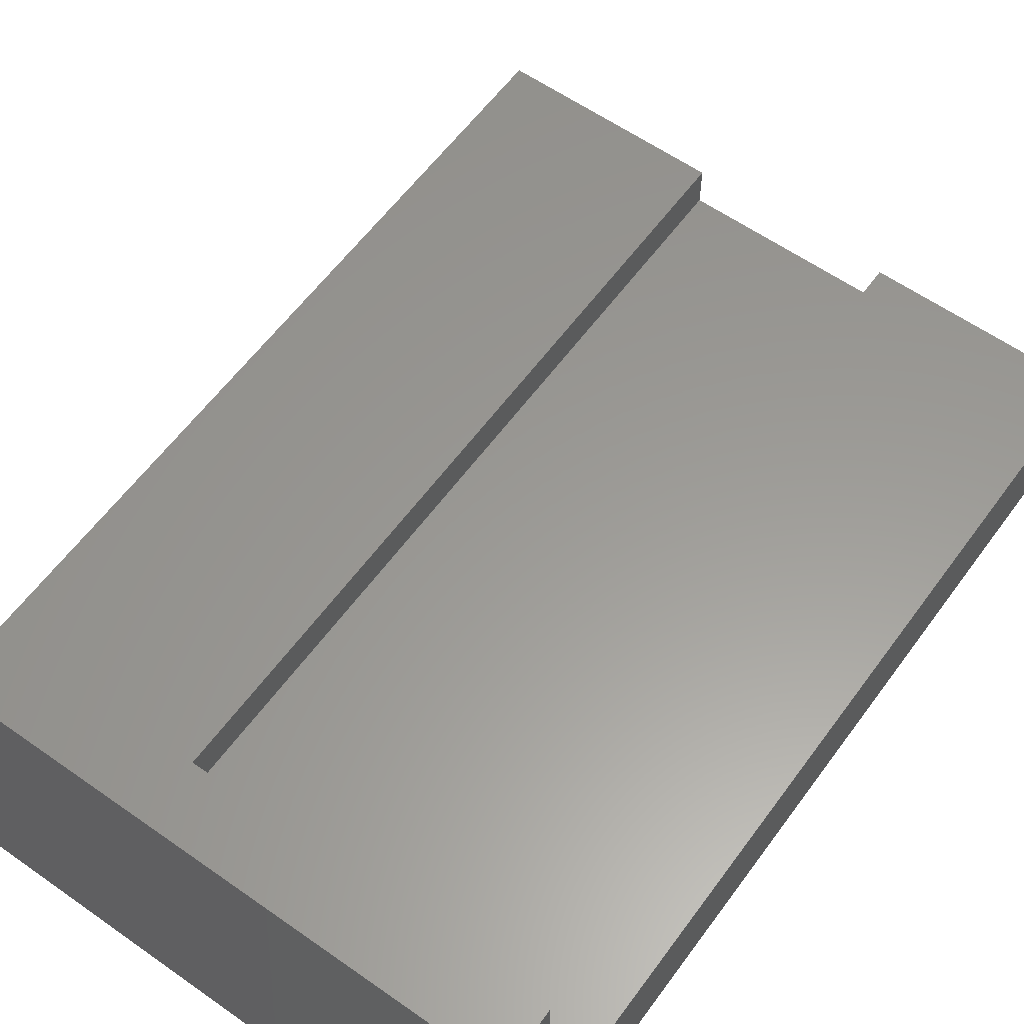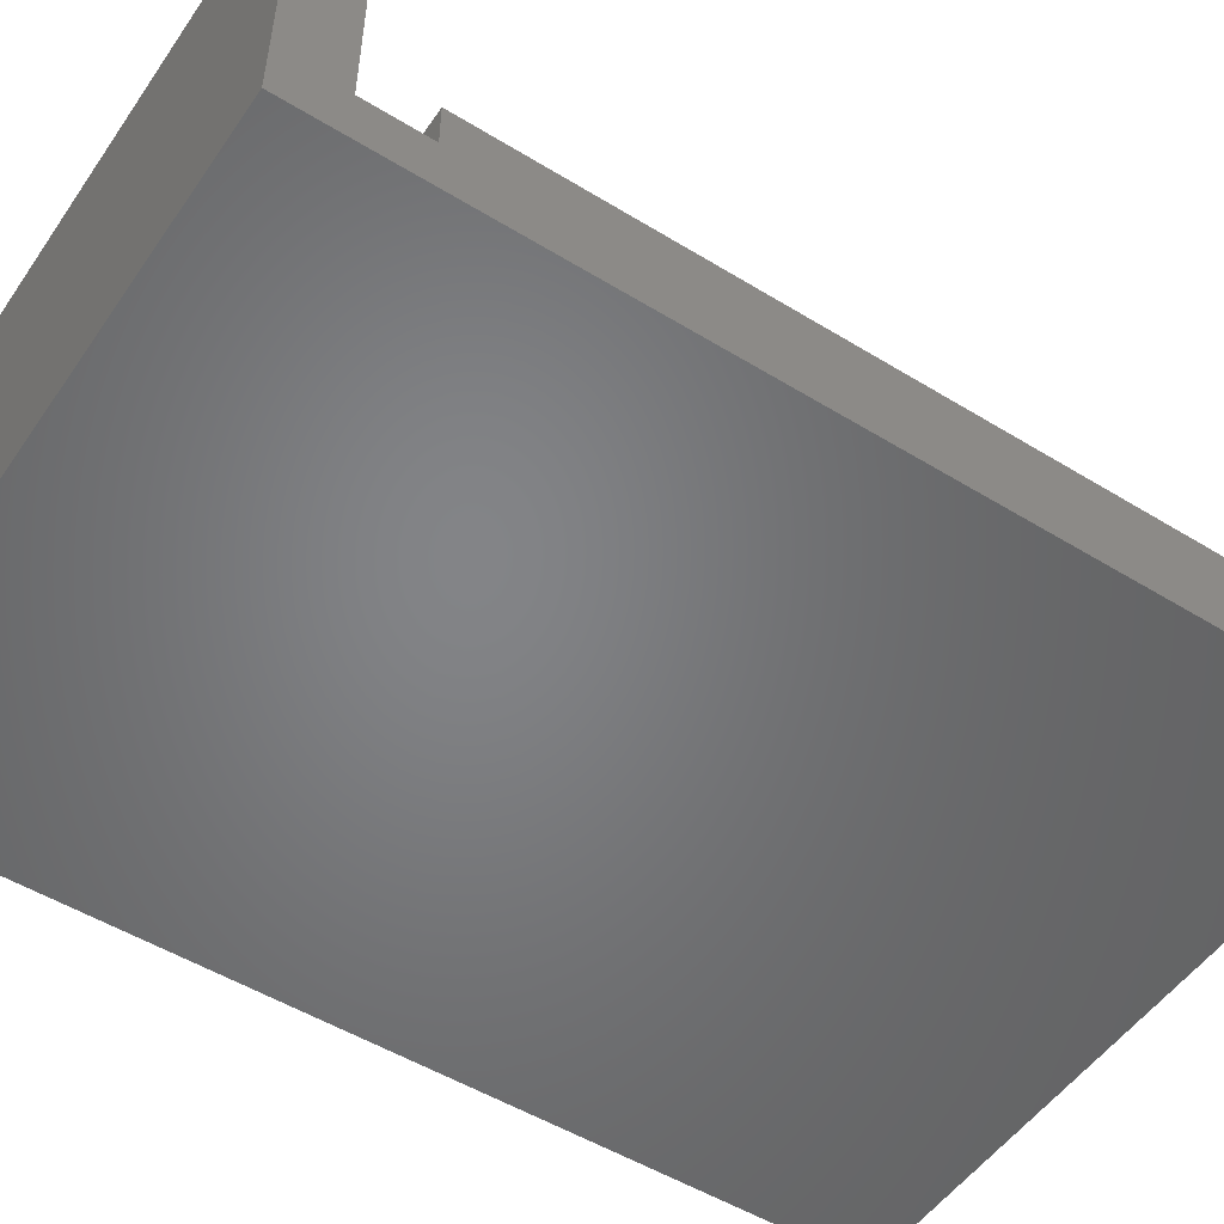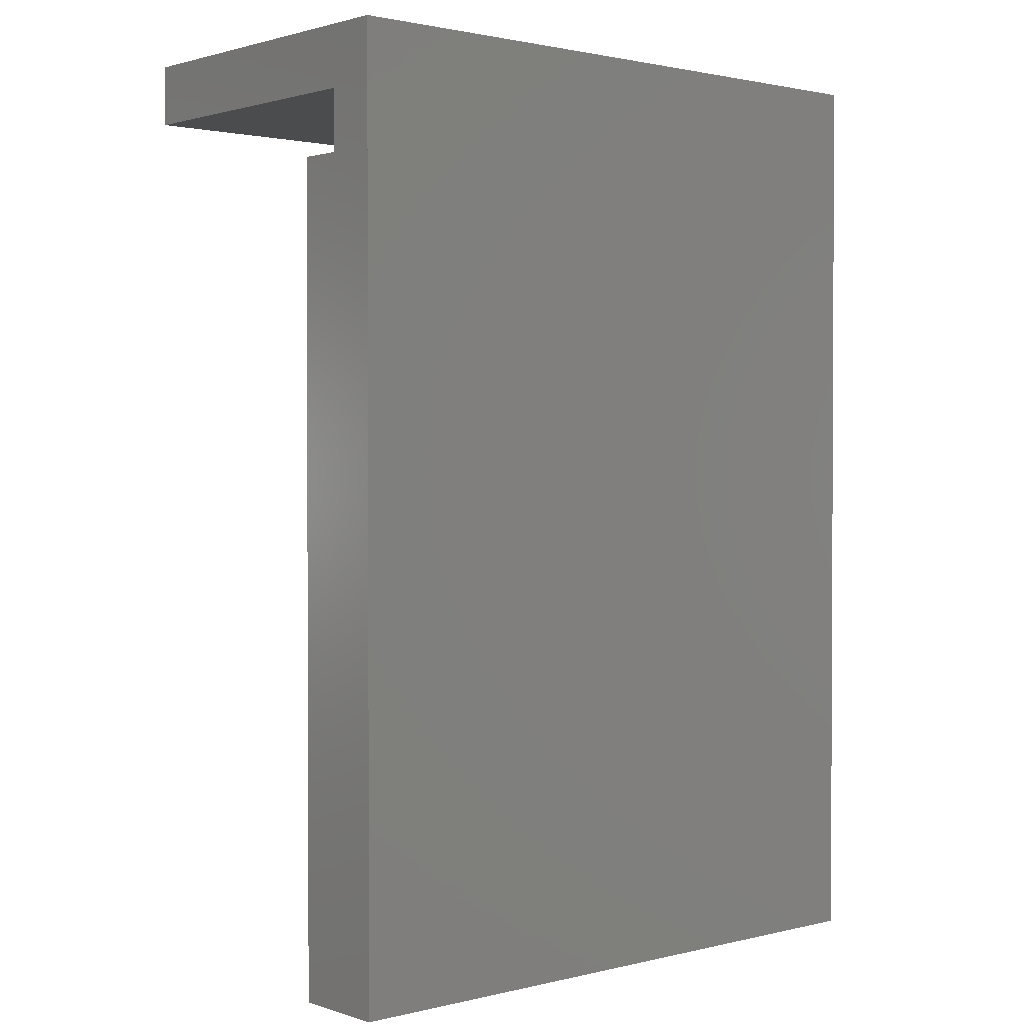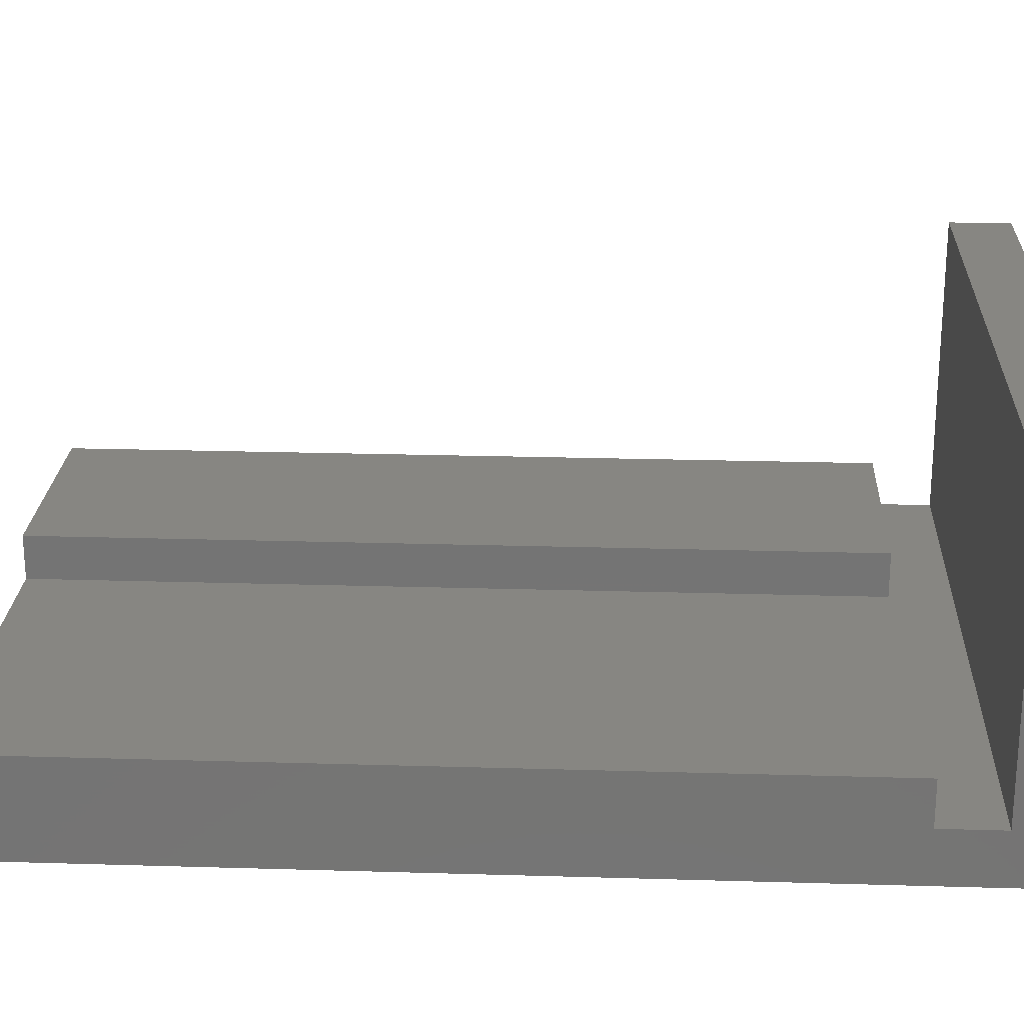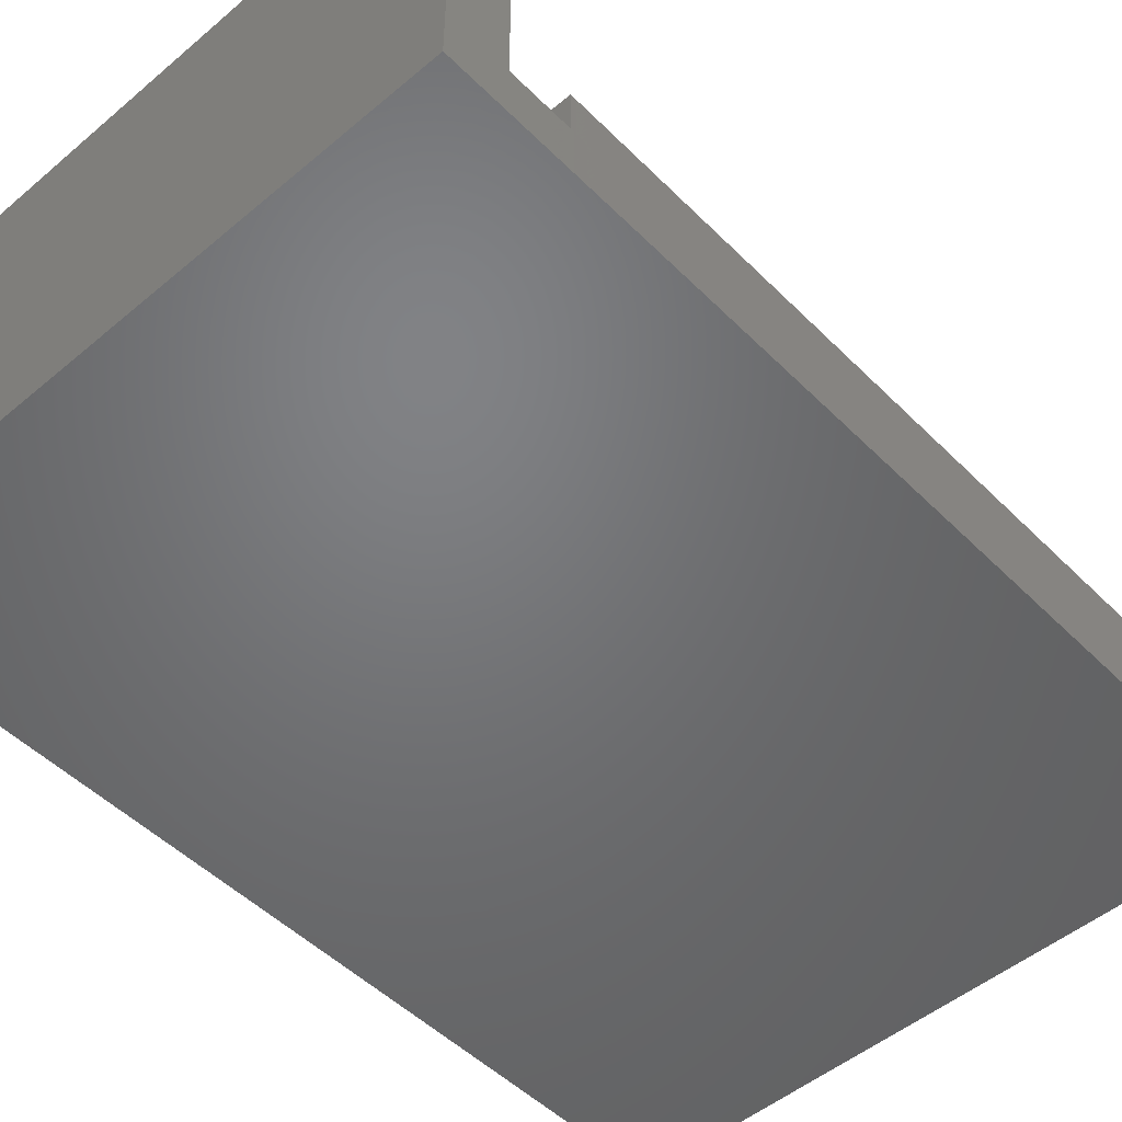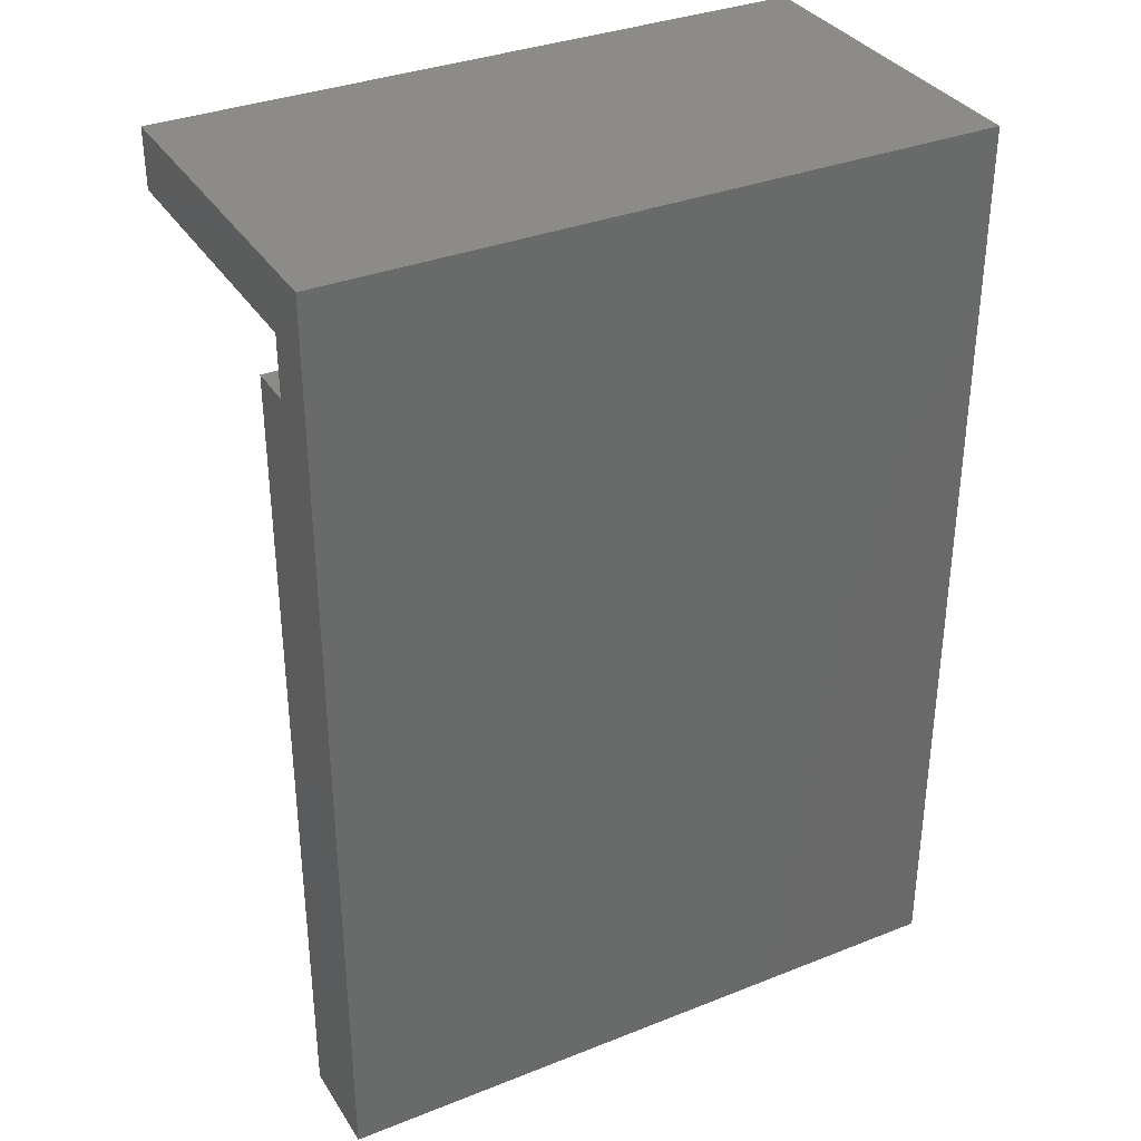
<metadata>
{"format":"stl","ext":"stl","renderer":"f3d","projection":"perspective","resolution":1024,"background":"white","views":[{"elev":59.4,"azim":-144.1,"up":"+Z"},{"elev":-51.7,"azim":-123.6,"up":"+Z"},{"elev":1.5,"azim":138.9,"up":"+Y"},{"elev":22.9,"azim":92.9,"up":"+Z"},{"elev":-50.2,"azim":-137.3,"up":"+Z"},{"elev":34.4,"azim":152.0,"up":"+Y"}]}
</metadata>
<code>
# stl→obj: 43 verts, 90 faces
v 33.35 1.65 4.64
v 33.35 1.127e-12 0
v 33.35 8.826e-13 4.64
v 33.35 1.65 0
v 1.65 1.65 0
v 12.5 1.127e-12 0
v 1.65 1.127e-12 0
v 19.54 1.65 0
v 22.5 1.127e-12 0
v 22.5 1.128e-12 2.497
v 22.5 1.094e-12 4.64
v 1.65 1.65 4.64
v 1.65 0 4.64
v 22.5 42.11 2.497
v 12.5 39.21 2.497
v 12.5 42.11 2.497
v 12.5 1.65 2.497
v 19.54 1.65 2.497
v 22.5 1.65 2.497
v 22.5 39.21 2.497
v 12.5 1.128e-12 2.497
v 12.5 1.65 4.64
v 12.5 9.531e-13 4.64
v 1.65 39.21 4.64
v 12.5 39.21 4.64
v 33.35 39.21 4.64
v 22.5 1.65 4.64
v 22.5 39.21 4.64
v 33.35 38.84 4.64
v 1.65 45 2.497
v 1.65 42.11 16.8
v 1.65 42.11 2.497
v 1.65 45 16.8
v 12.5 42.11 16.8
v 1.65 39.21 2.497
v 33.35 45 0
v 1.65 45 0
v 33.35 38.84 0
v 22.5 42.11 16.8
v 33.35 42.11 2.497
v 33.35 42.11 16.8
v 33.35 39.21 2.497
v 33.35 45 16.8
f 1 2 3
f 2 1 4
f 5 6 7
f 6 5 8
f 6 8 9
f 9 8 4
f 9 4 2
f 3 9 2
f 9 3 10
f 10 3 11
f 7 12 13
f 12 7 5
f 14 15 16
f 15 14 17
f 17 14 18
f 18 14 19
f 19 14 20
f 21 22 23
f 22 21 17
f 10 6 9
f 6 10 21
f 10 17 21
f 17 10 18
f 18 10 19
f 24 22 12
f 22 24 25
f 25 17 22
f 17 25 15
f 26 27 28
f 27 26 29
f 27 29 1
f 19 28 27
f 28 19 20
f 30 31 32
f 31 30 33
f 32 34 16
f 34 32 31
f 25 35 15
f 35 25 24
f 36 5 37
f 5 36 8
f 8 36 4
f 4 36 38
f 39 40 14
f 40 39 41
f 13 22 12
f 22 13 23
f 3 27 11
f 27 3 1
f 27 10 11
f 10 27 19
f 40 20 14
f 20 40 42
f 42 28 20
f 28 42 26
f 16 35 32
f 35 16 15
f 18 8 17
f 12 8 5
f 8 12 17
f 17 12 22
f 30 36 37
f 36 30 43
f 43 30 33
f 37 35 5
f 35 37 32
f 32 37 30
f 5 24 12
f 24 5 35
f 18 4 8
f 4 18 19
f 19 1 4
f 1 19 27
f 29 4 1
f 4 29 38
f 26 38 29
f 38 26 42
f 38 42 36
f 36 42 40
f 36 40 41
f 36 41 43
f 21 7 6
f 7 21 13
f 13 21 23
f 16 39 14
f 39 16 34
f 43 31 33
f 31 43 34
f 34 43 39
f 39 43 41

</code>
